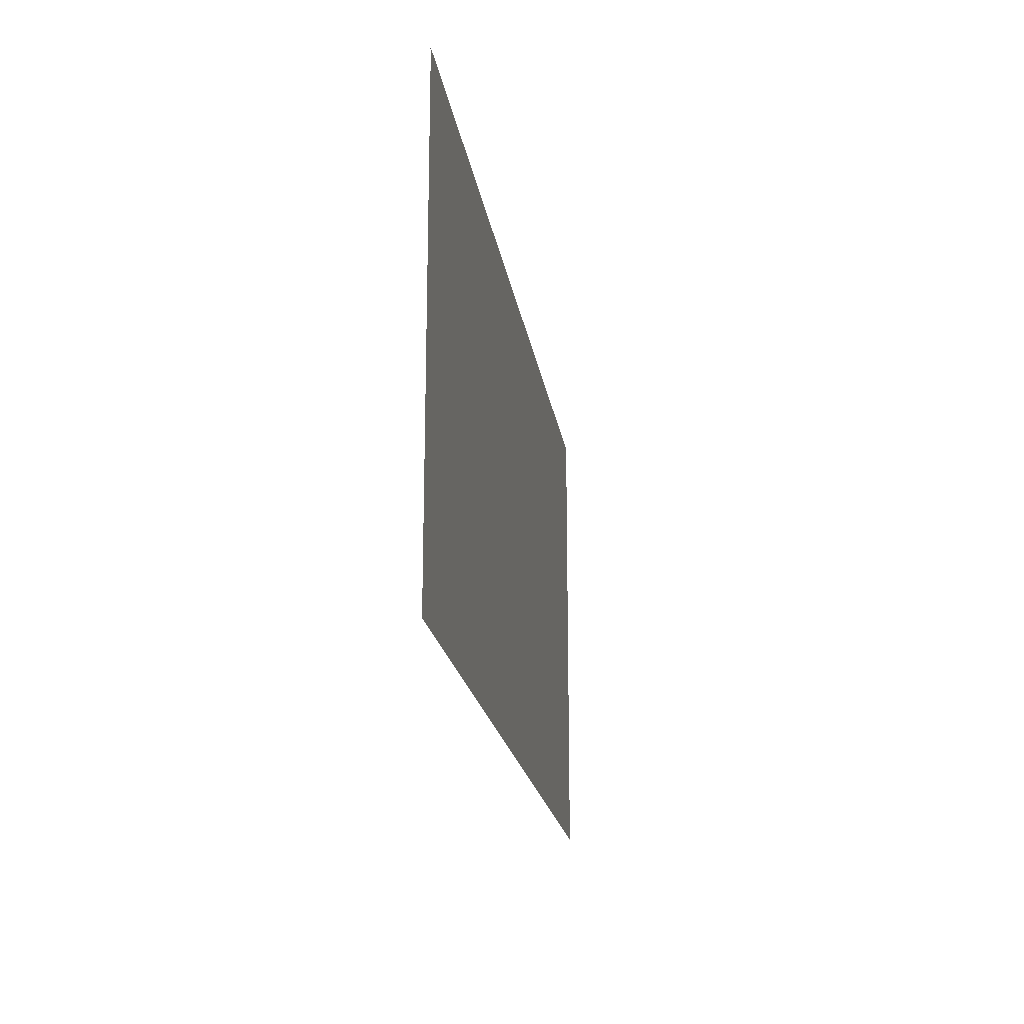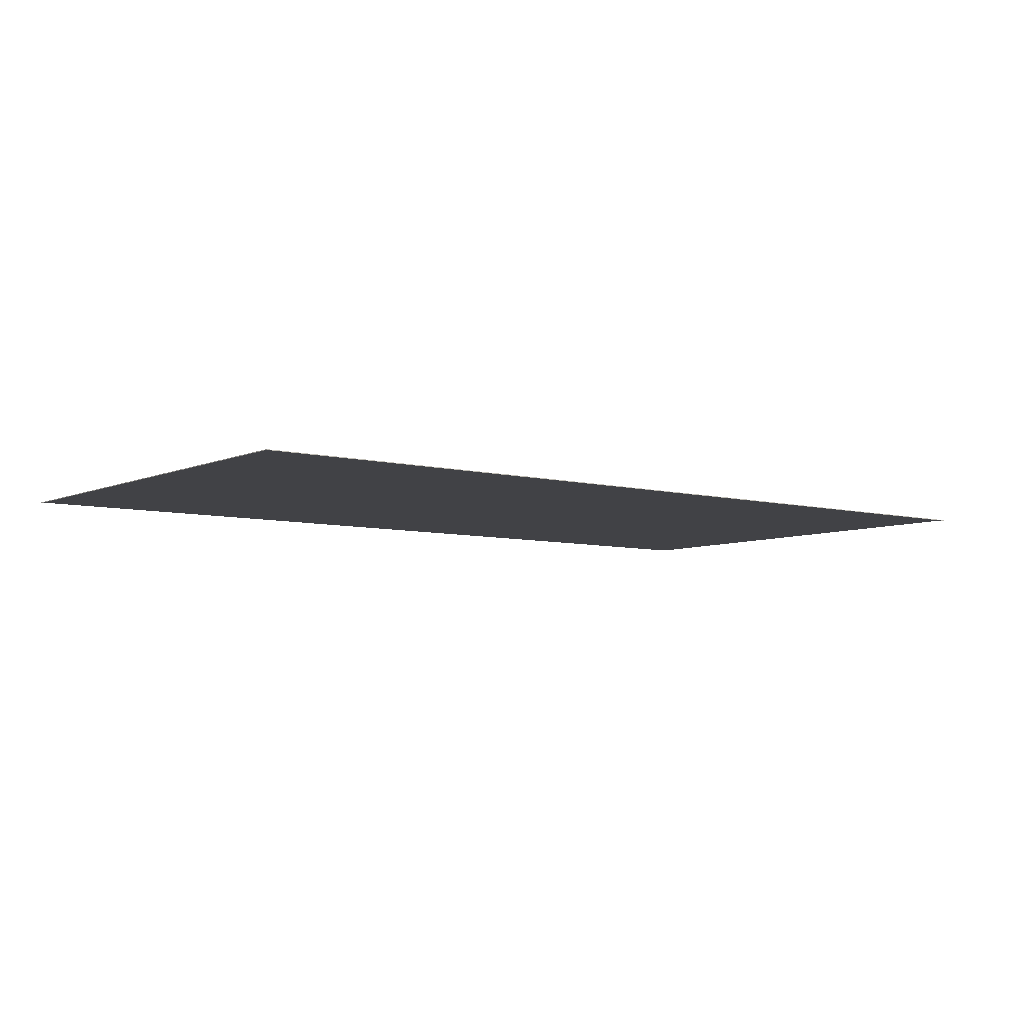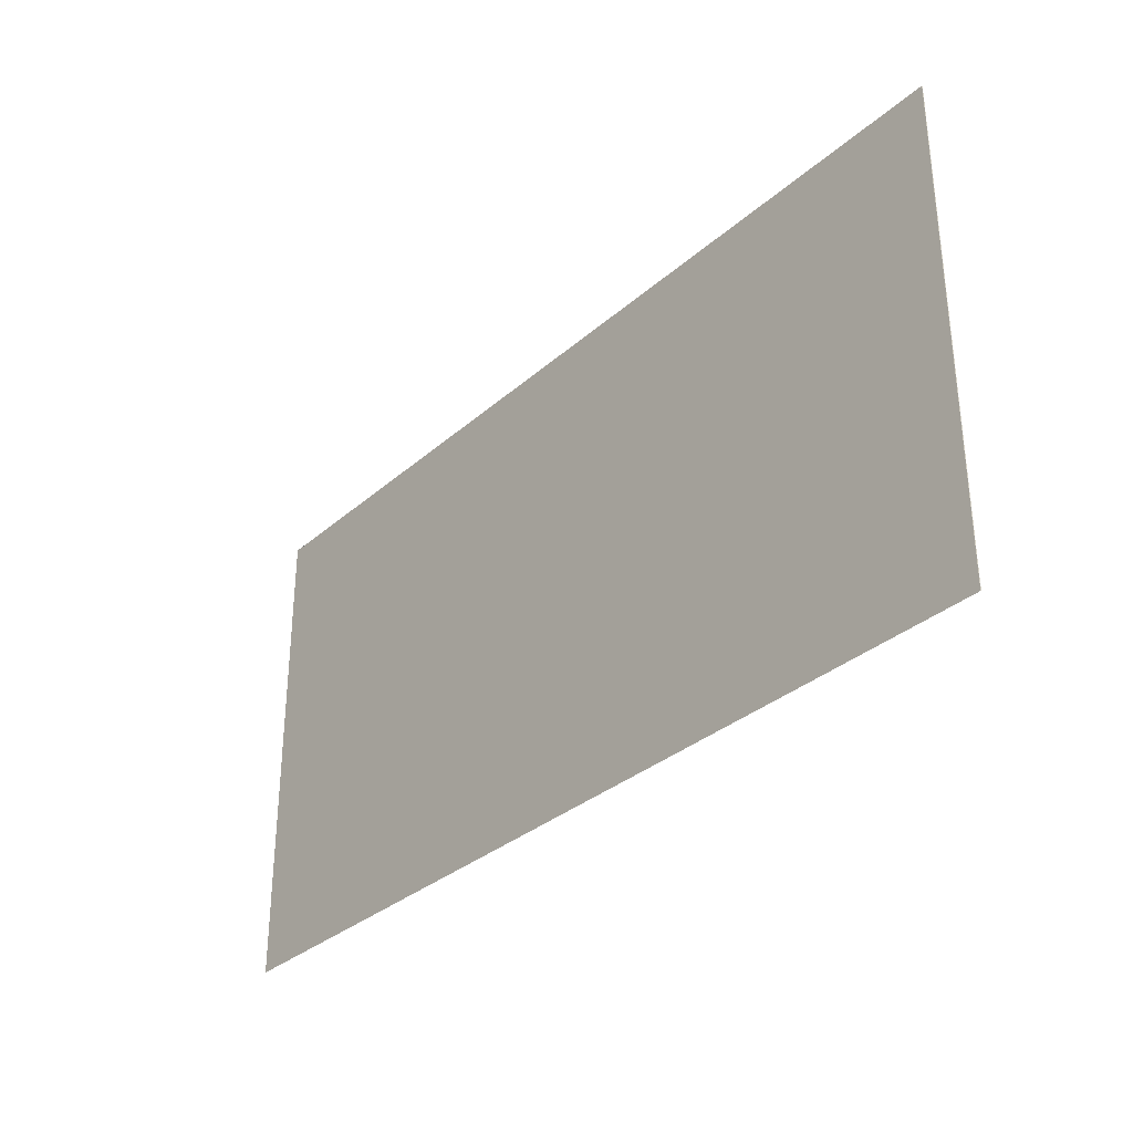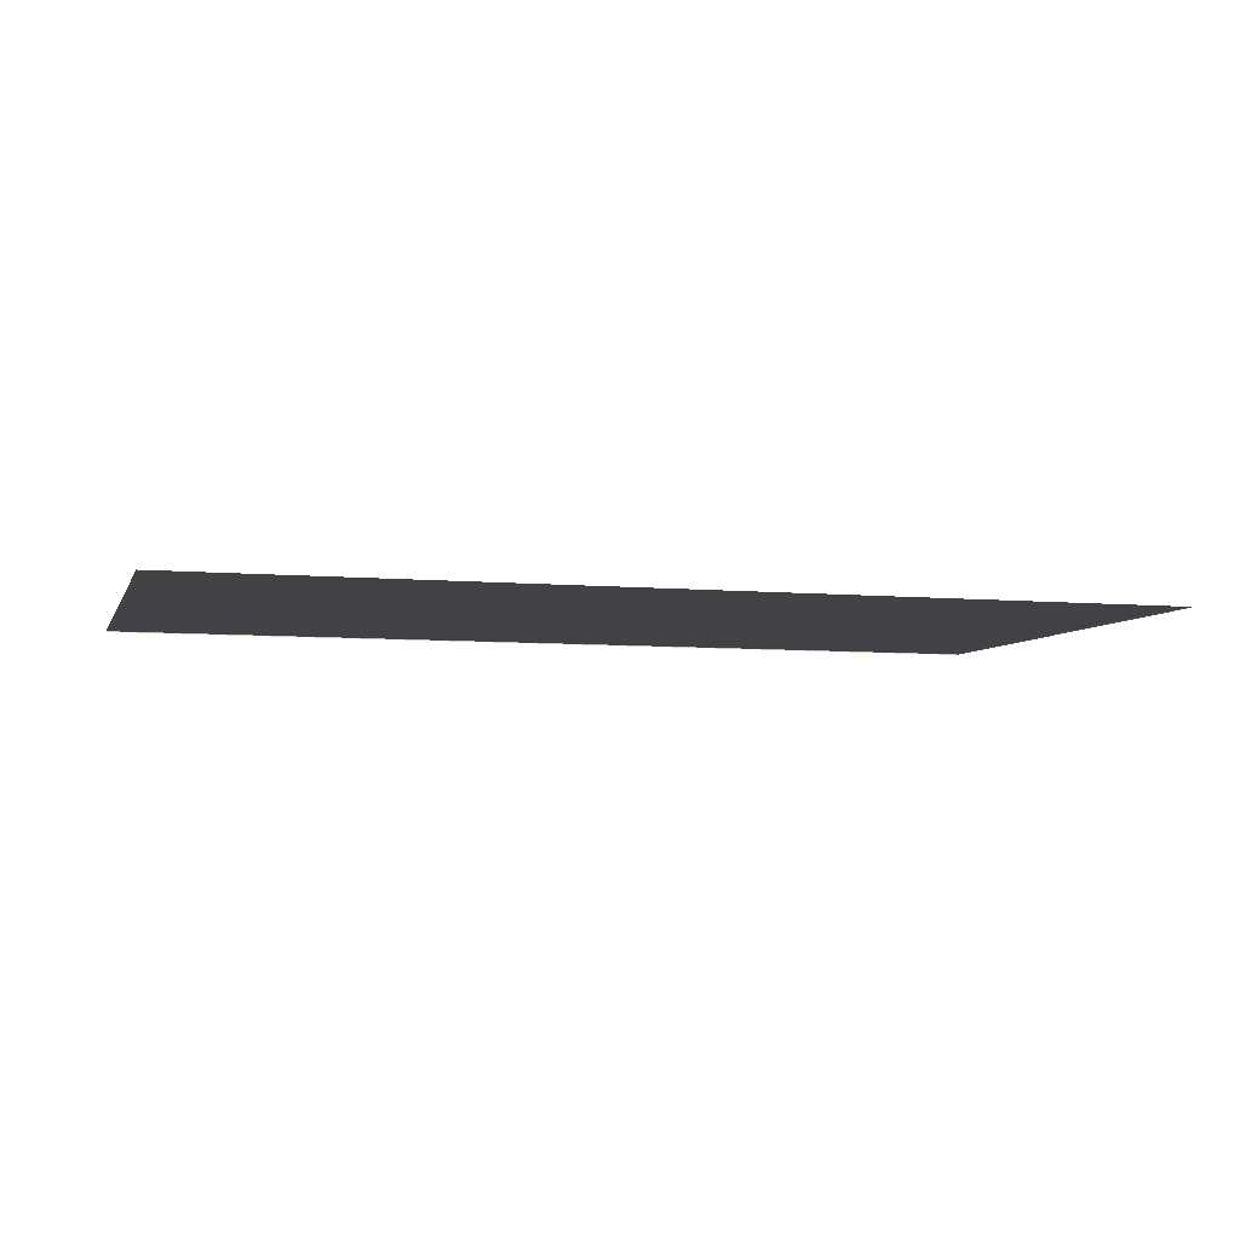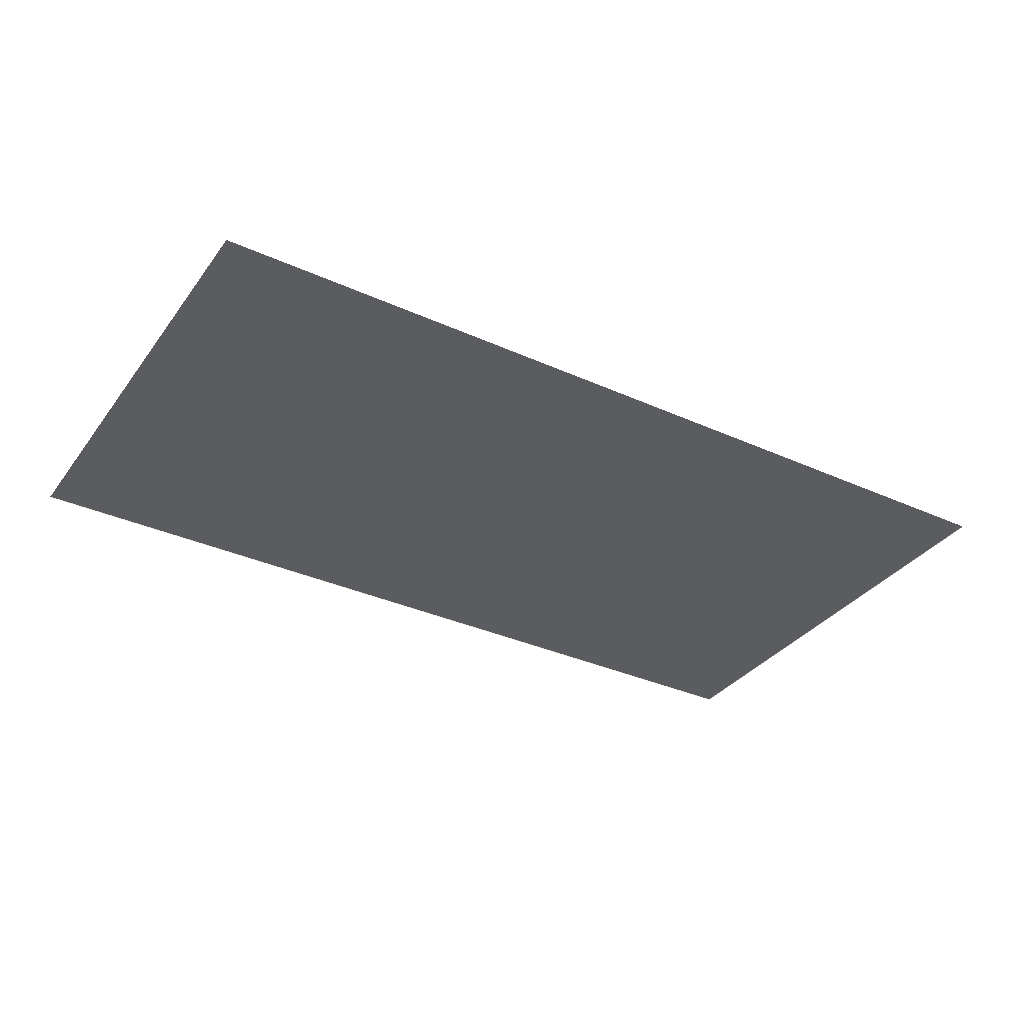
<metadata>
{"format":"obj","ext":"obj","renderer":"f3d","projection":"perspective","resolution":1024,"background":"white","views":[{"elev":-19.5,"azim":-81.6,"up":"+Y"},{"elev":-6.6,"azim":142.3,"up":"+Z"},{"elev":-32.3,"azim":50.4,"up":"+Y"},{"elev":-6.1,"azim":-16.1,"up":"+Z"},{"elev":-34.4,"azim":-31.3,"up":"+Z"}]}
</metadata>
<code>
g colapsed_city_ground_07
v -300 -277.7 -7.721
v -300 -111.1 -7.721
v 13.37 -111.1 -7.721
v 13.37 -277.7 -7.721
v 13.37 -277.7 -7.721
v 13.37 -111.1 -7.721
v 13.37 -111.1 -7.971
v 13.37 -277.7 -7.971
v -300 -111.1 -7.971
v 13.37 -111.1 -7.971
v 13.37 -111.1 -7.721
v -300 -111.1 -7.971
v 13.37 -111.1 -7.721
v -300 -111.1 -7.721
g colapsed_city_ground_07_0
f 3 2 1
f 4 3 1
f 7 6 5
f 8 7 5
f 11 10 9
f 14 13 12

</code>
